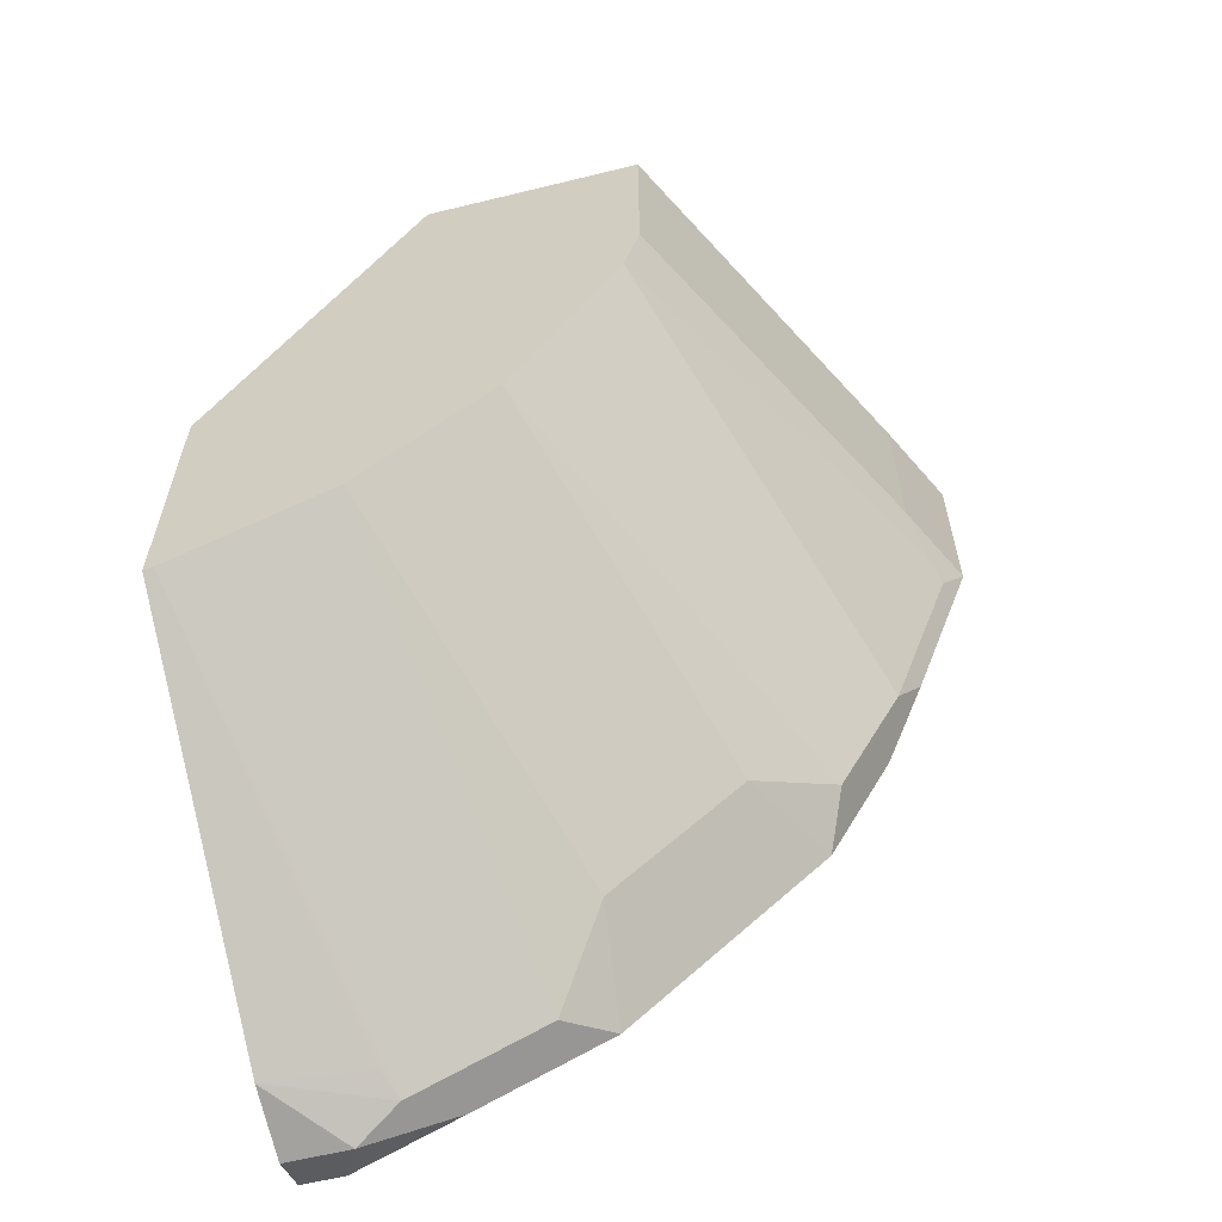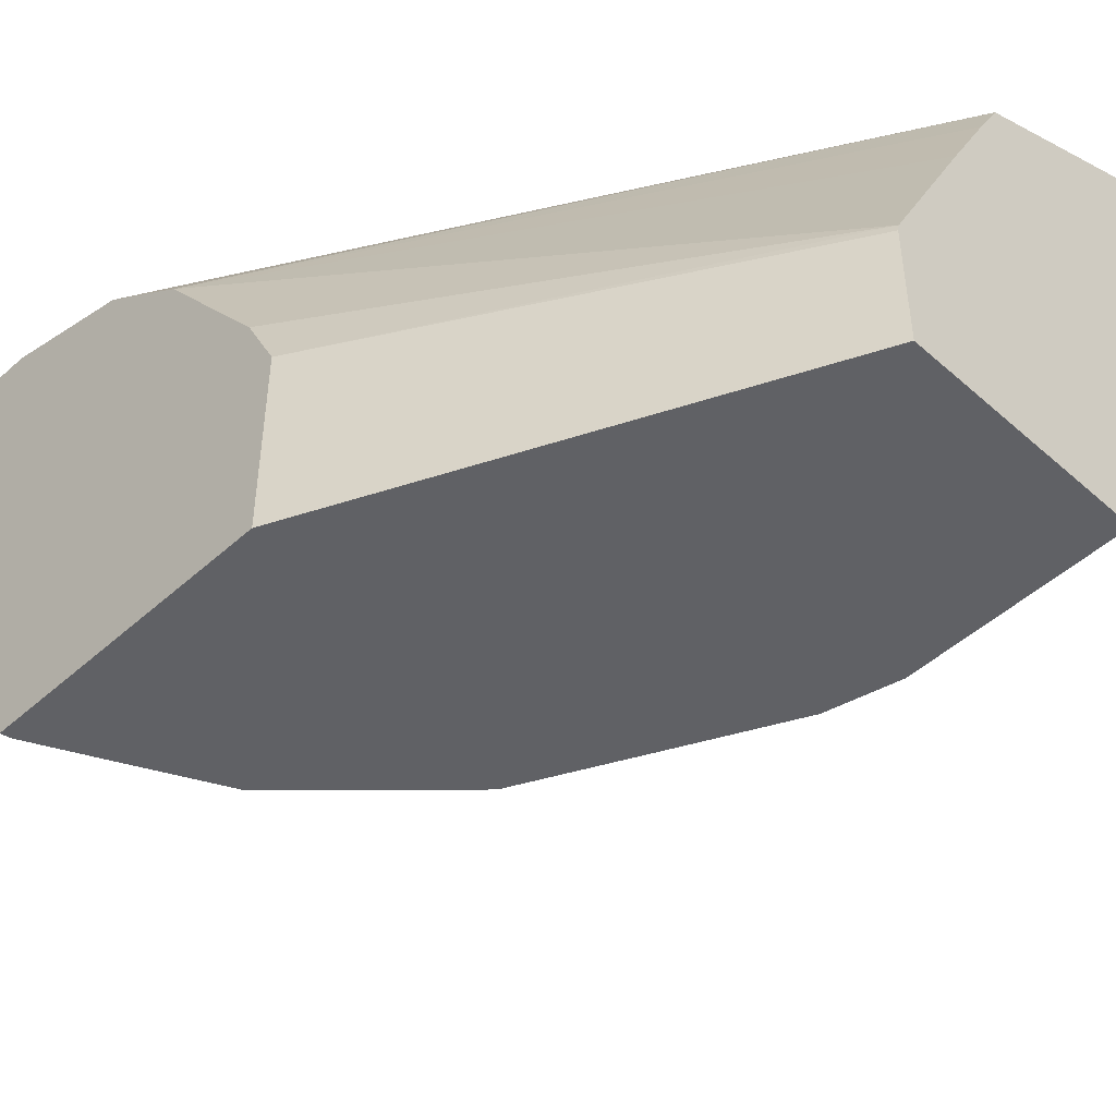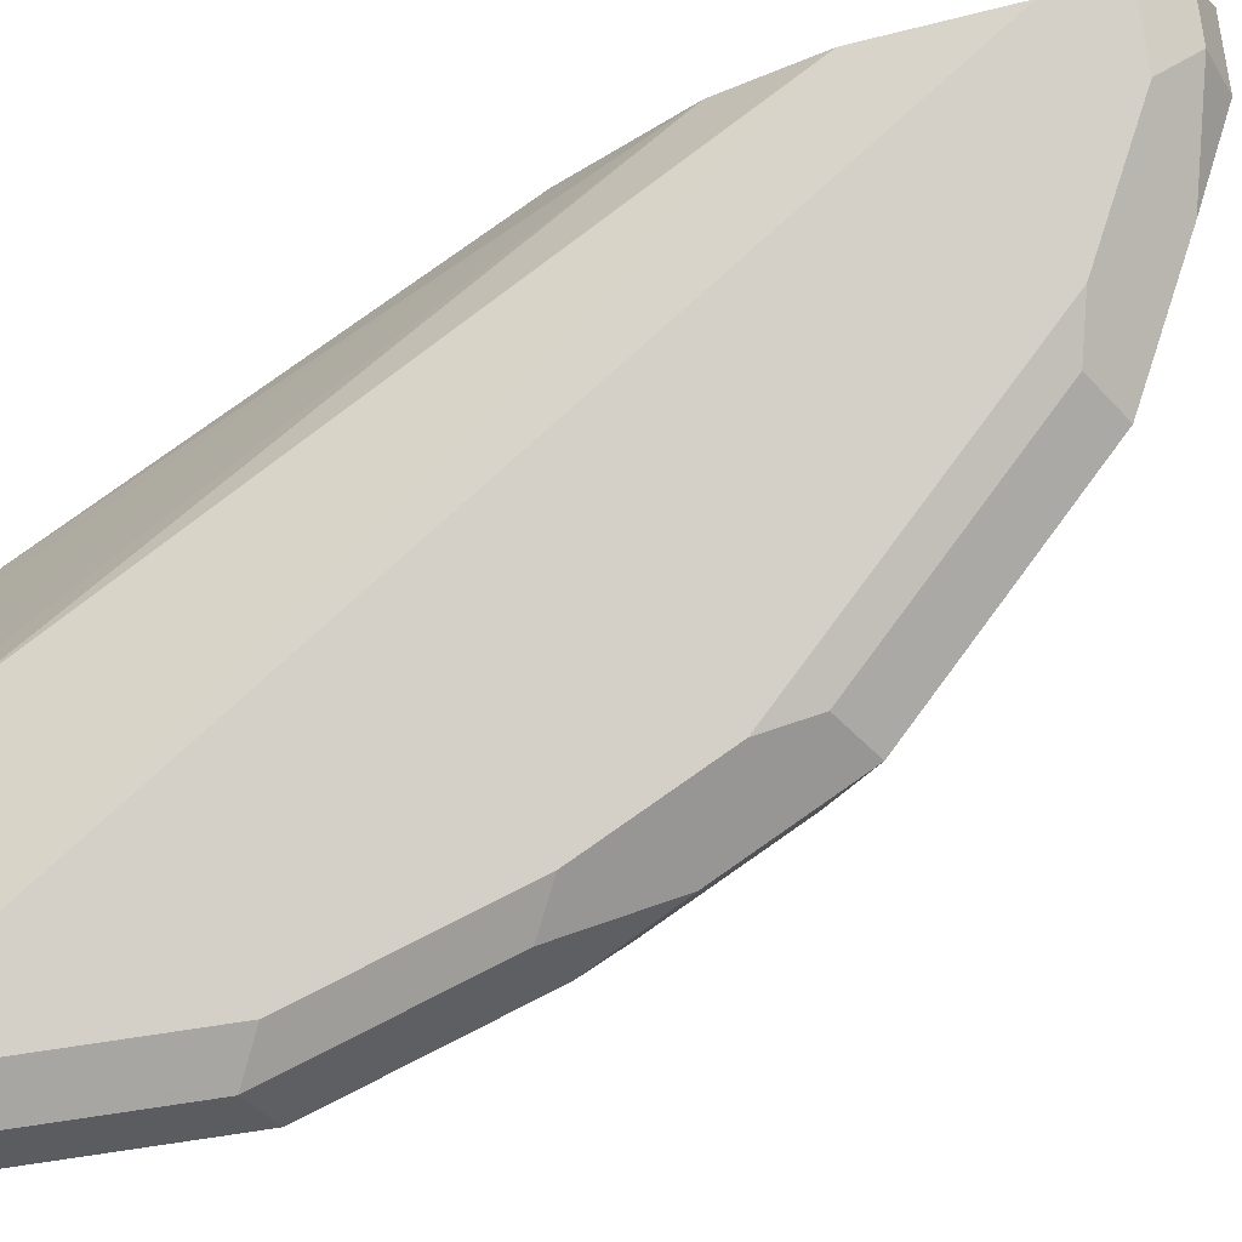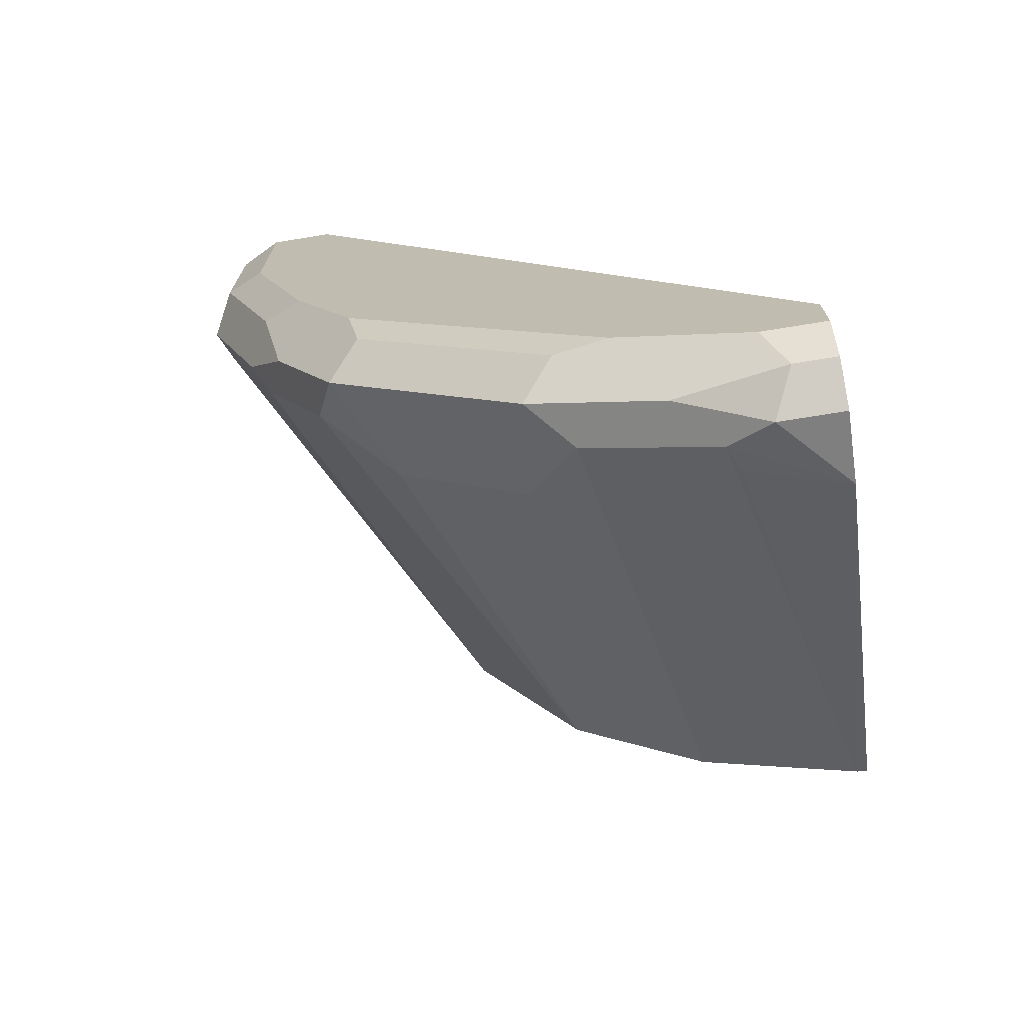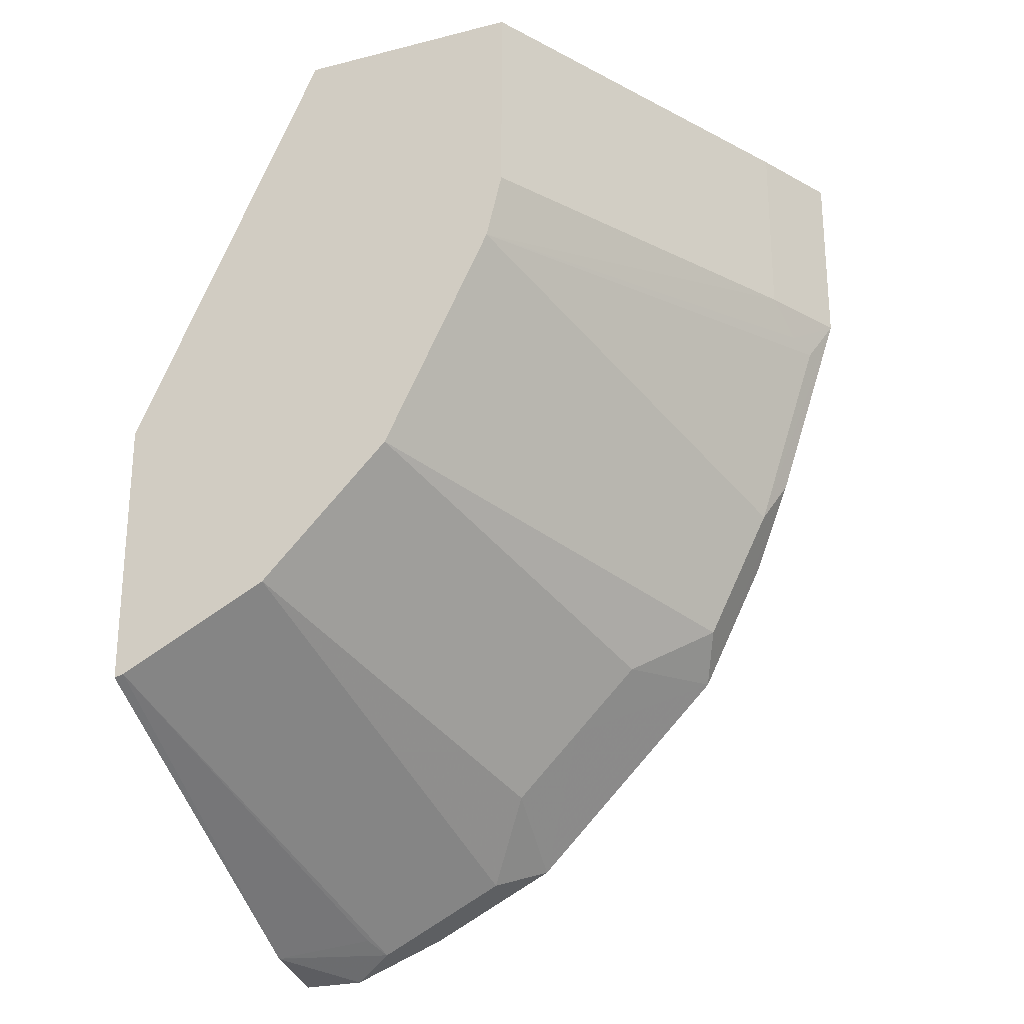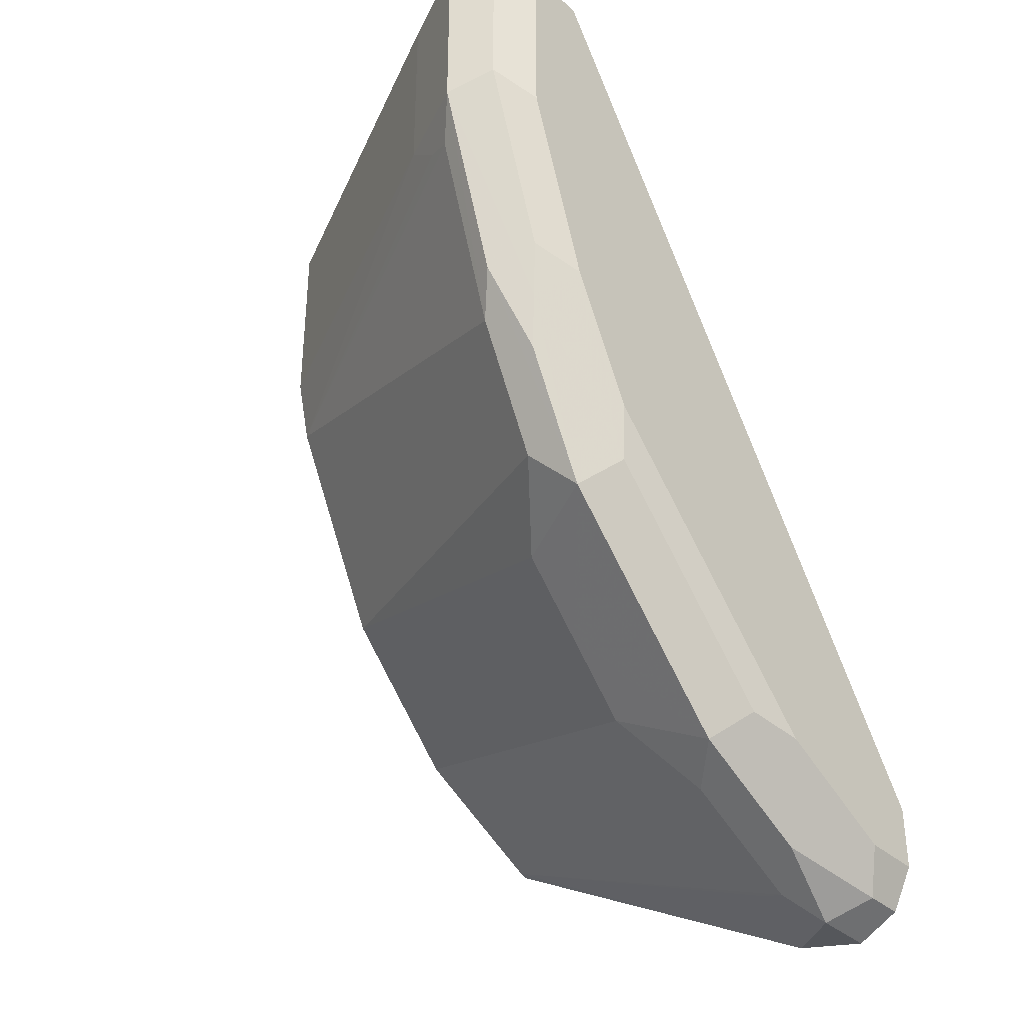
<metadata>
{"format":"obj","ext":"obj","renderer":"f3d","projection":"perspective","resolution":1024,"background":"white","views":[{"elev":-61.0,"azim":14.0,"up":"+Z"},{"elev":-48.2,"azim":-44.8,"up":"+Y"},{"elev":80.0,"azim":81.7,"up":"+Y"},{"elev":-71.9,"azim":-170.8,"up":"+Z"},{"elev":-25.5,"azim":22.1,"up":"+Z"},{"elev":-35.7,"azim":130.5,"up":"+Z"}]}
</metadata>
<code>
v 0.1661 0.5021 -0.215
v 0.1661 0.5966 -0.215
v 0.1661 0.5021 -0.3545
v 0.2649 0.5021 -0.003552
v 0.1661 0.6295 -0.2313
v 0.2649 0.563 -0.003552
v 0.2658 0.5669 -0.003552
v 0.1661 0.6915 -0.4553
v 0.171 0.5021 -0.3533
v 0.3781 0.5021 -0.003552
v 0.1661 0.7063 -0.2868
v 0.2757 0.5867 -0.003552
v 0.1661 0.6919 -0.4554
v 0.2208 0.7174 -0.4525
v 0.2152 0.7037 -0.447
v 0.2043 0.5021 -0.3367
v 0.4746 0.6843 -0.003552
v 0.3781 0.5021 -0.1048
v 0.1661 0.7409 -0.3309
v 0.2989 0.6331 -0.003552
v 0.3088 0.6529 -0.003552
v 0.3189 0.6727 -0.003552
v 0.3303 0.6949 -0.003552
v 0.3422 0.7174 -0.003552
v 0.1661 0.7285 -0.4636
v 0.1987 0.7285 -0.4636
v 0.287 0.7174 -0.4194
v 0.2484 0.5021 -0.3145
v 0.4758 0.6867 -0.003552
v 0.4746 0.6843 -0.09938
v 0.3698 0.5021 -0.1381
v 0.1661 0.7413 -0.3317
v 0.3445 0.7186 -0.003552
v 0.1661 0.7291 -0.4633
v 0.1877 0.7506 -0.4525
v 0.2152 0.7451 -0.447
v 0.2428 0.7395 -0.4415
v 0.3091 0.7395 -0.4084
v 0.3146 0.6871 -0.3808
v 0.2595 0.5021 -0.3034
v 0.4967 0.7285 -0.003552
v 0.4967 0.7285 -0.09938
v 0.4801 0.7037 -0.1159
v 0.4856 0.7174 -0.1214
v 0.3367 0.5021 -0.2043
v 0.4194 0.7174 -0.287
v 0.4525 0.7174 -0.2208
v 0.1661 0.7616 -0.3974
v 0.3666 0.7297 -0.003552
v 0.4108 0.7518 -0.003552
v 0.4305 0.7616 -0.003552
v 0.1661 0.7506 -0.4525
v 0.1661 0.7613 -0.431
v 0.1987 0.7616 -0.4305
v 0.2263 0.7561 -0.425
v 0.4084 0.7395 -0.309
v 0.3477 0.6871 -0.3477
v 0.2649 0.7616 -0.3974
v 0.2925 0.7561 -0.3918
v 0.3587 0.7561 -0.3256
v 0.2703 0.5021 -0.2926
v 0.4949 0.7321 -0.003552
v 0.4801 0.7451 -0.1159
v 0.4856 0.7506 -0.08835
v 0.4636 0.7285 -0.1987
v 0.447 0.7451 -0.2152
v 0.3146 0.5021 -0.2483
v 0.3808 0.6871 -0.3145
v 0.1661 0.7616 -0.4305
v 0.4636 0.7616 -0.003552
v 0.3918 0.7561 -0.2925
v 0.4415 0.7395 -0.2428
v 0.3312 0.7616 -0.3311
v 0.3974 0.7616 -0.2649
v 0.4856 0.7506 -0.003552
v 0.4671 0.7598 -0.003552
v 0.4525 0.7506 -0.1877
v 0.4636 0.7616 -0.09938
v 0.4249 0.7561 -0.2263
v 0.4305 0.7616 -0.1987
f 1 2 5
f 38 56 57
f 38 57 39
f 38 58 59
f 38 59 60
f 38 60 56
f 39 57 40
f 40 57 61
f 41 42 62
f 42 63 64
f 42 64 62
f 42 43 44
f 42 44 47
f 42 47 65
f 42 65 66
f 42 66 63
f 36 38 37
f 36 55 38
f 35 55 36
f 35 54 55
f 28 39 40
f 29 30 42
f 29 42 41
f 30 31 43
f 30 43 42
f 31 44 43
f 31 45 46
f 45 67 46
f 31 46 47
f 32 33 49
f 32 49 50
f 32 50 51
f 32 51 48
f 34 52 35
f 35 52 53
f 35 53 54
f 31 47 44
f 46 56 65
f 46 65 47
f 46 67 68
f 60 73 74
f 60 74 71
f 62 64 75
f 63 66 77
f 63 77 64
f 64 76 75
f 64 77 80
f 58 60 59
f 64 80 78
f 65 72 66
f 66 71 79
f 66 79 80
f 66 80 77
f 70 76 78
f 71 74 80
f 71 80 79
f 64 78 76
f 27 39 28
f 58 73 60
f 57 68 67
f 46 68 56
f 48 51 70
f 48 70 78
f 48 78 80
f 48 80 74
f 48 74 73
f 48 73 58
f 57 67 61
f 48 58 54
f 53 69 54
f 54 58 55
f 56 71 66
f 56 66 72
f 56 72 65
f 56 68 57
f 56 60 71
f 48 54 69
f 27 38 39
f 38 55 58
f 26 37 38
f 1 31 18
f 1 18 10
f 1 10 4
f 1 4 6
f 1 6 2
f 2 6 7
f 2 7 5
f 1 45 31
f 3 8 9
f 4 17 29
f 4 29 41
f 4 41 62
f 4 62 75
f 4 75 76
f 4 76 70
f 4 70 51
f 4 10 17
f 4 51 50
f 1 67 45
f 1 40 61
f 1 5 11
f 1 11 19
f 1 19 32
f 1 32 48
f 1 48 69
f 1 69 53
f 1 53 52
f 1 61 67
f 1 52 34
f 1 25 13
f 1 13 8
f 1 8 3
f 1 3 9
f 26 38 27
f 1 16 28
f 1 28 40
f 1 34 25
f 4 50 49
f 1 9 16
f 4 33 24
f 11 22 23
f 11 23 24
f 11 24 19
f 13 25 26
f 13 26 14
f 14 26 27
f 14 27 16
f 11 21 22
f 16 27 28
f 19 24 32
f 24 33 32
f 25 34 26
f 26 34 35
f 26 35 36
f 26 36 37
f 4 49 33
f 17 30 29
f 11 20 21
f 18 31 30
f 10 30 17
f 4 24 23
f 11 12 20
f 4 23 22
f 4 22 21
f 4 21 20
f 4 12 7
f 4 7 6
f 5 7 11
f 4 20 12
f 8 13 14
f 8 14 15
f 8 15 9
f 9 15 14
f 10 18 30
f 7 12 11
f 9 14 16

</code>
